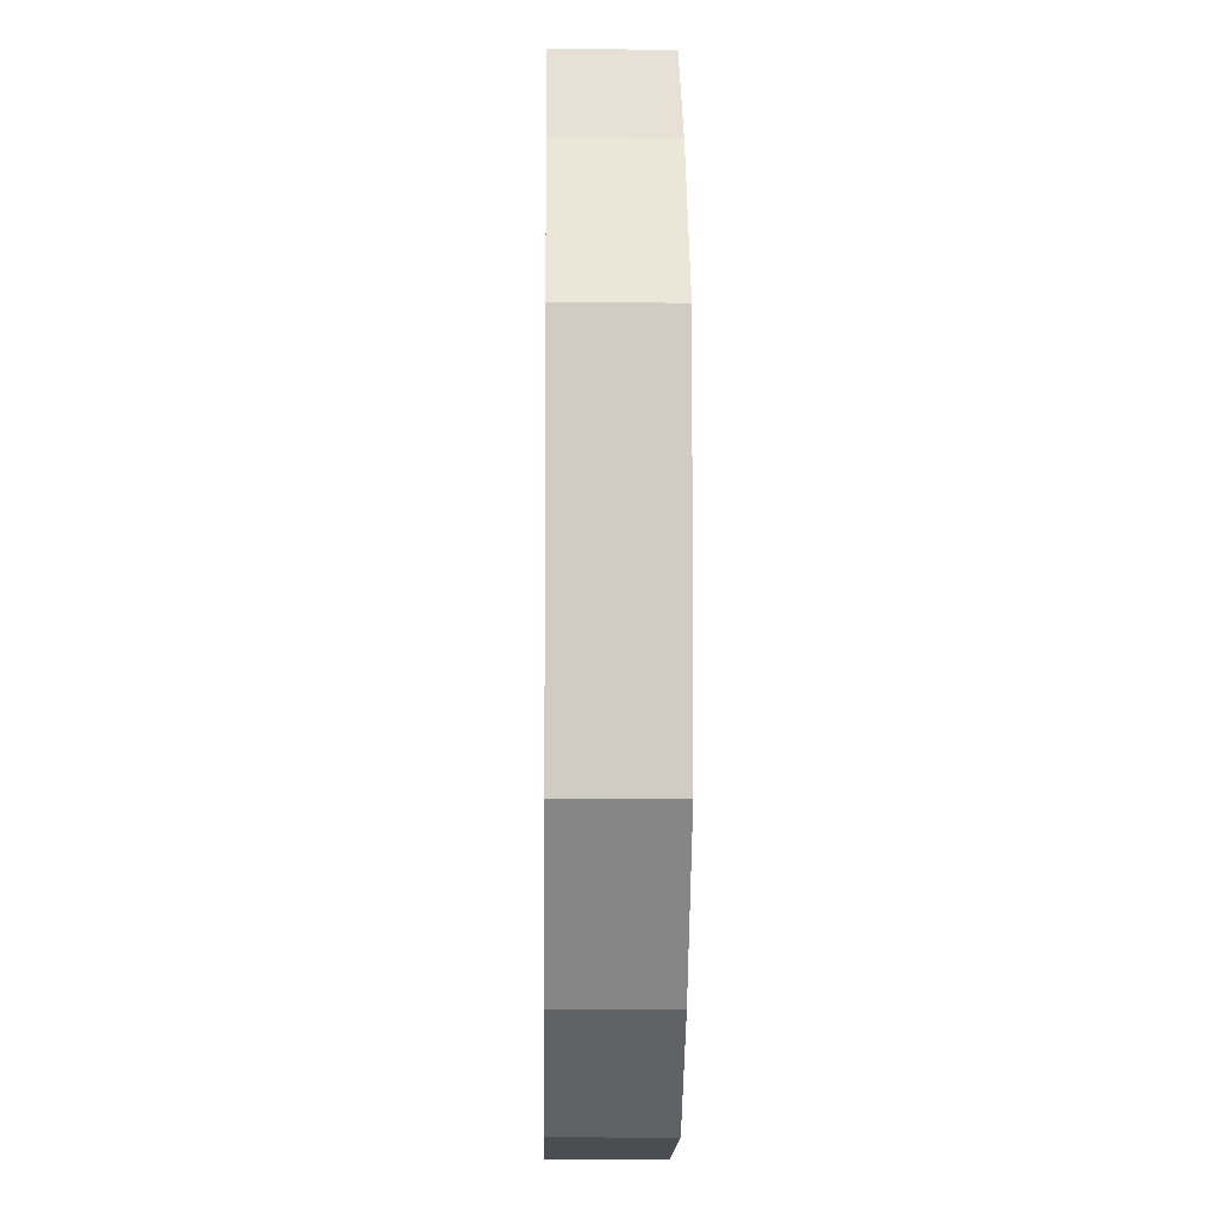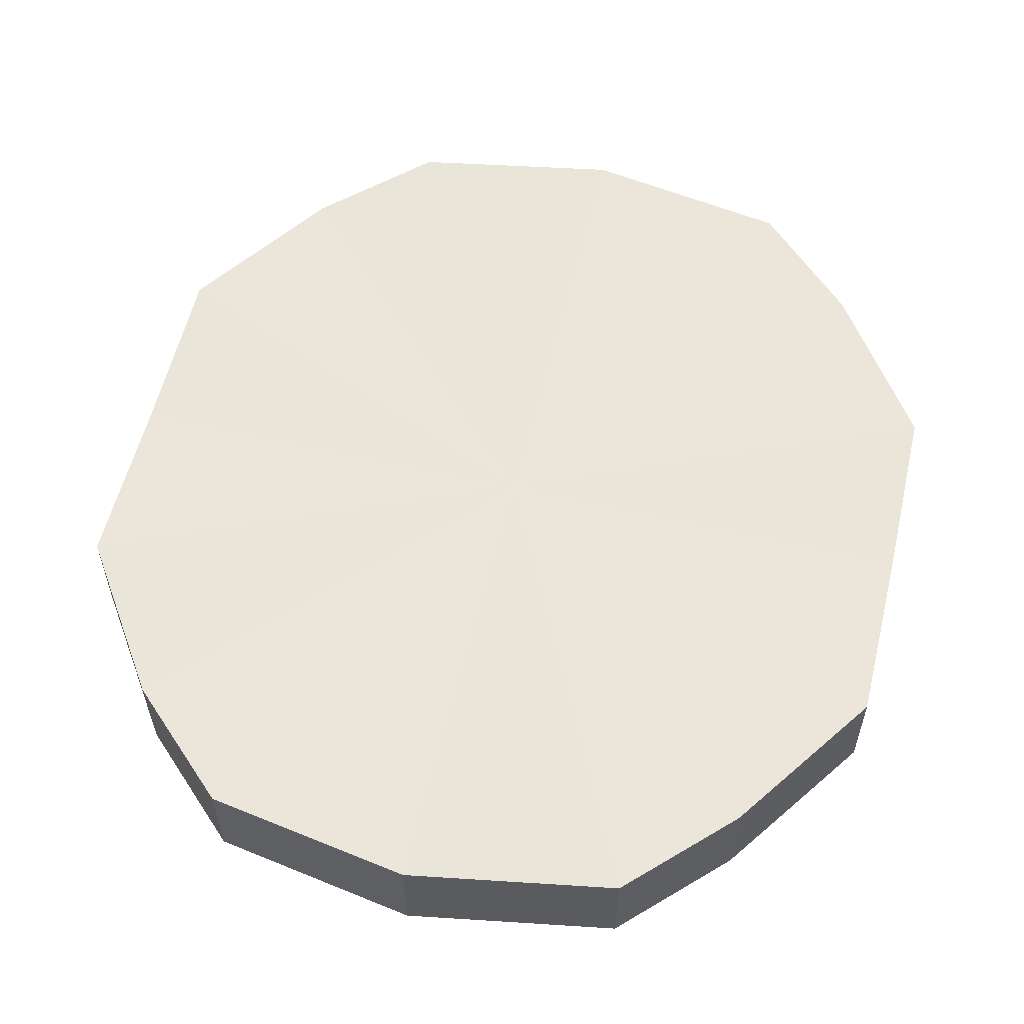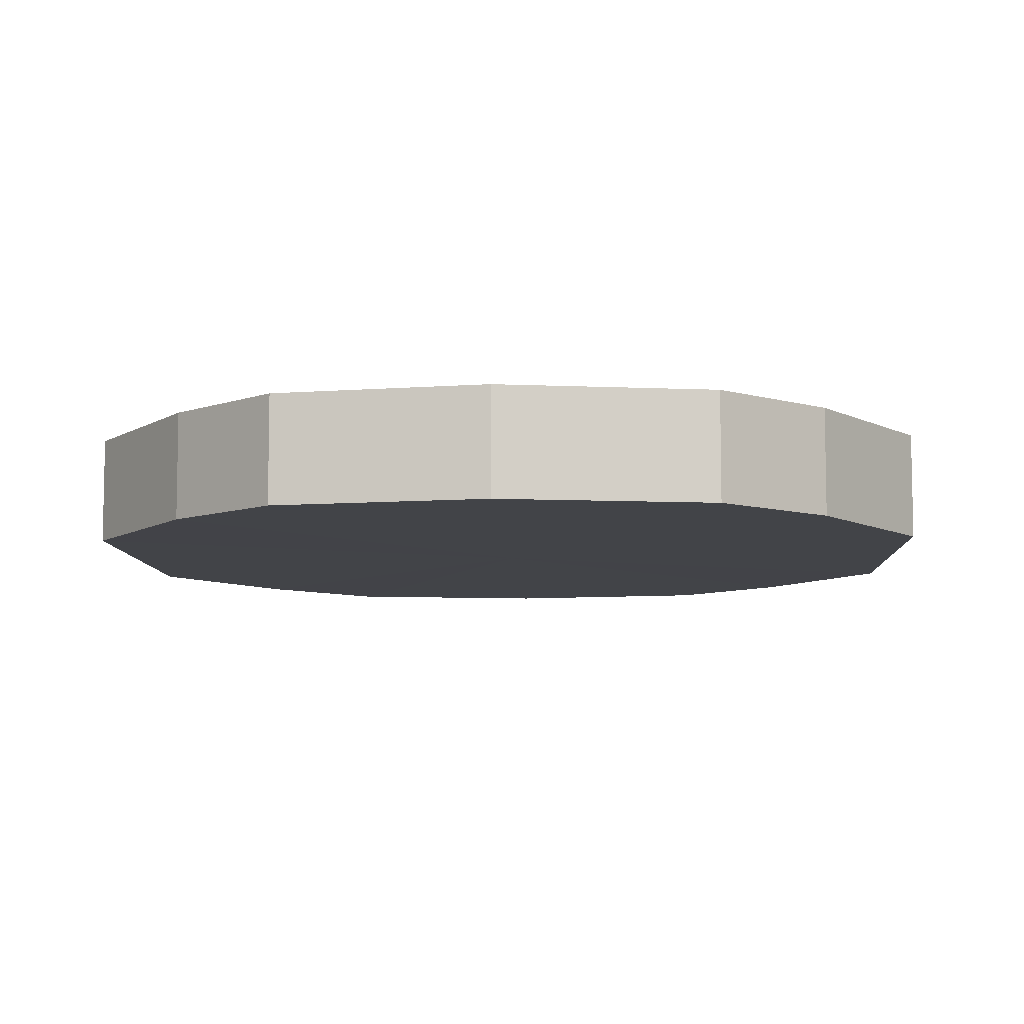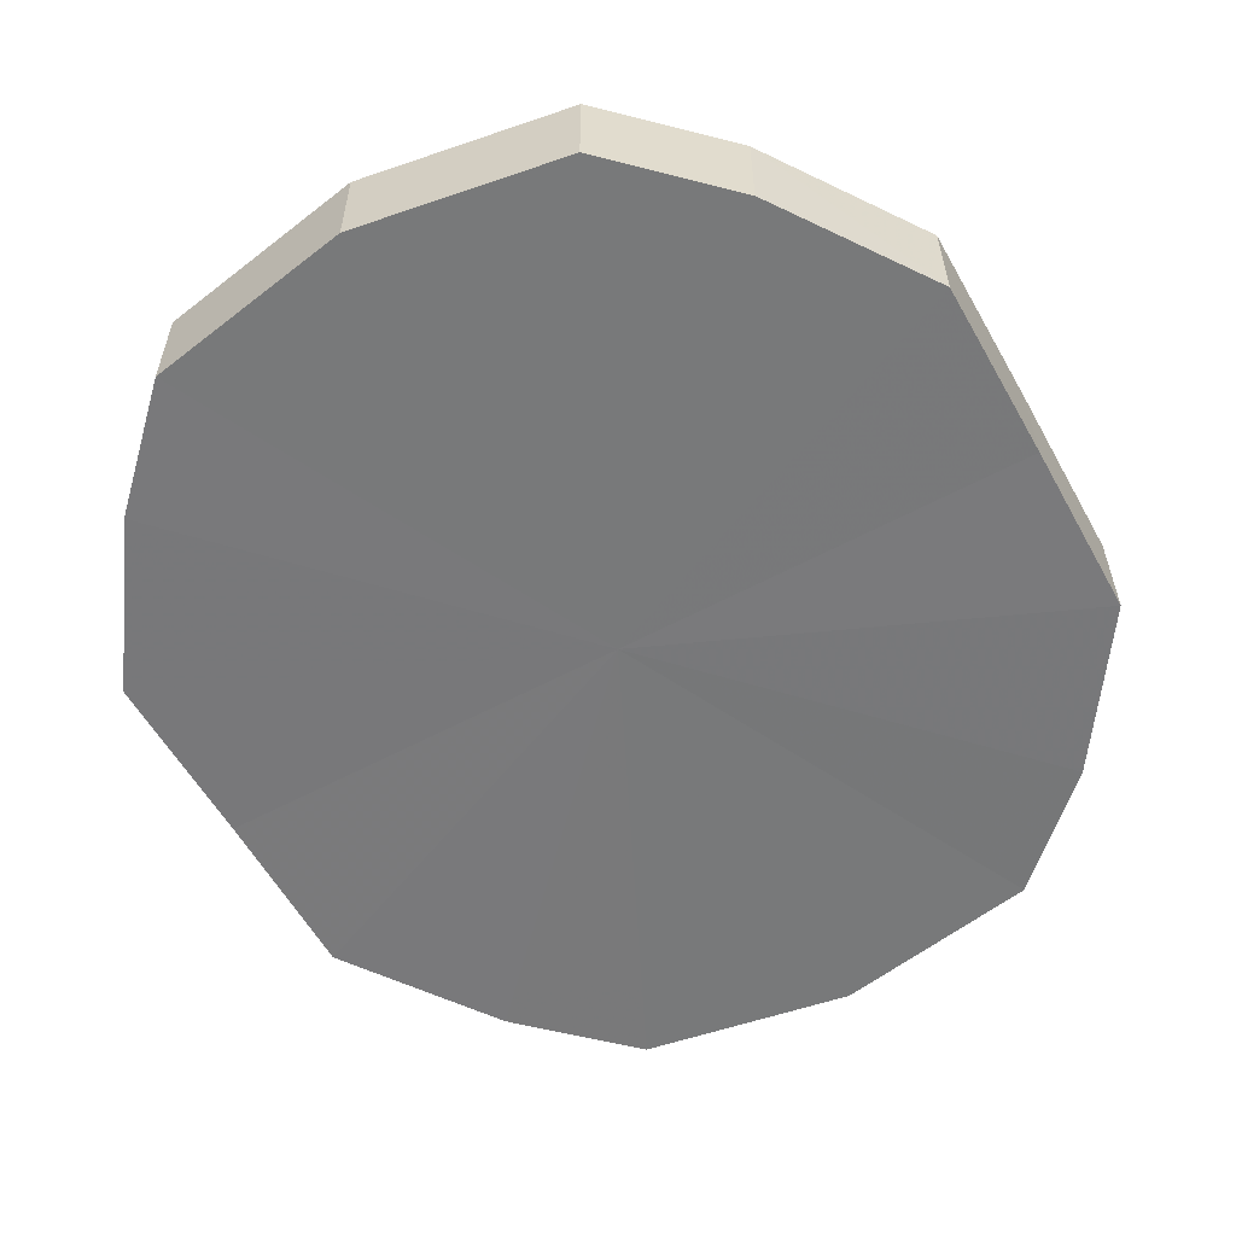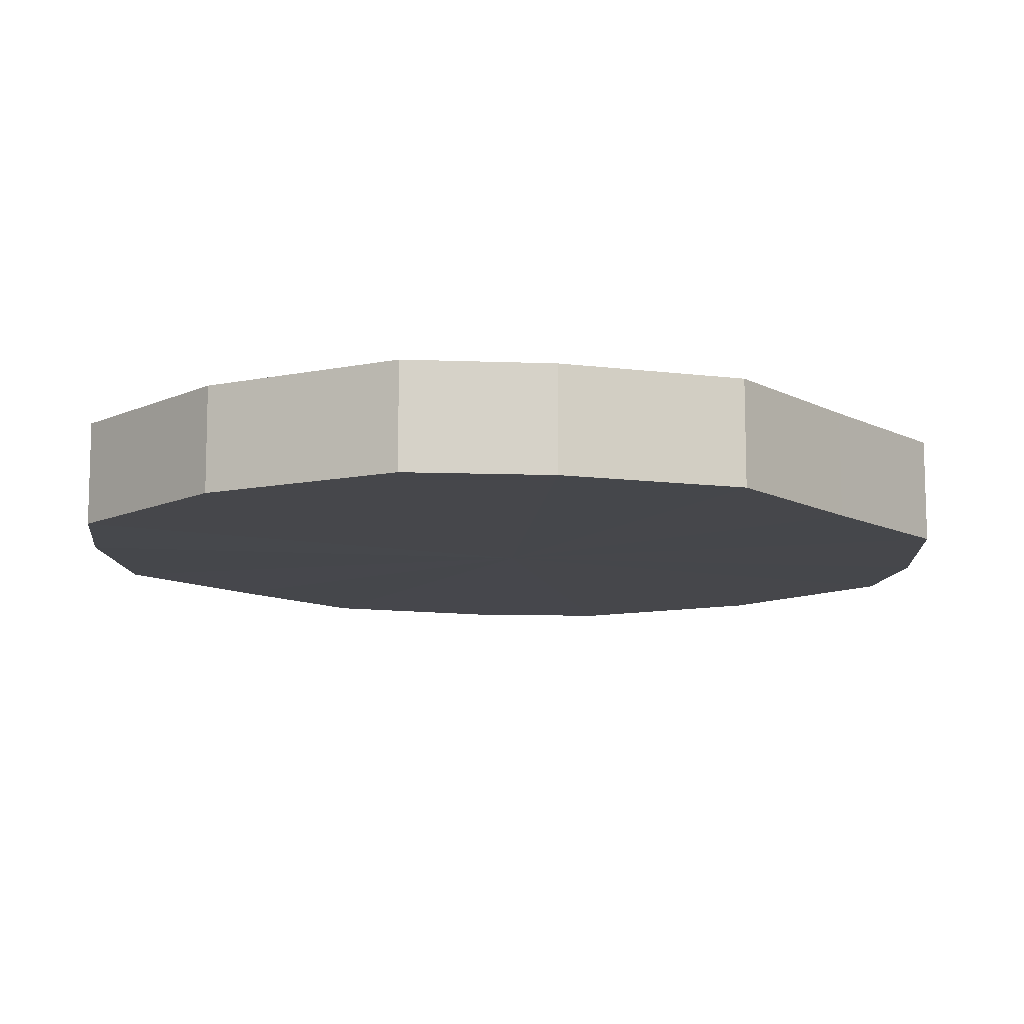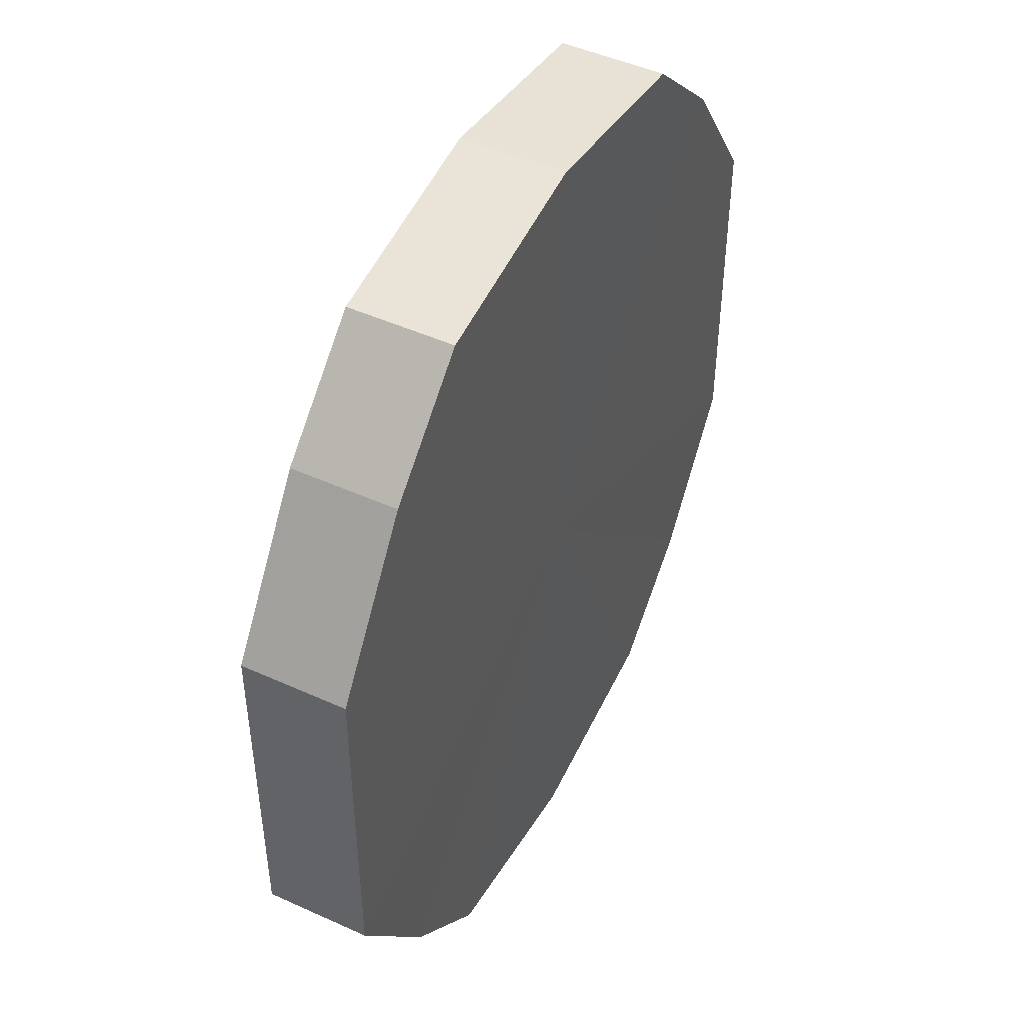
<metadata>
{"format":"obj","ext":"obj","renderer":"f3d","projection":"perspective","resolution":1024,"background":"white","views":[{"elev":-6.0,"azim":-91.0,"up":"+Z"},{"elev":57.6,"azim":-166.6,"up":"+Y"},{"elev":-7.8,"azim":-177.7,"up":"+Y"},{"elev":-57.7,"azim":-150.8,"up":"+Y"},{"elev":-10.7,"azim":-141.8,"up":"+Y"},{"elev":47.6,"azim":-62.8,"up":"+Z"}]}
</metadata>
<code>
o 2894
v 2211 1879 7.9
v 2211 1879 7.897
v 2211 1879 7.9
v 2211 1879 7.887
v 2211 1879 7.897
v 2211 1879 7.897
v 2211 1879 7.897
v 2211 1879 7.872
v 2211 1879 7.887
v 2211 1879 7.887
v 2211 1879 7.887
v 2211 1879 7.855
v 2211 1879 7.872
v 2211 1879 7.872
v 2211 1879 7.872
v 2211 1879 7.838
v 2211 1879 7.855
v 2211 1879 7.855
v 2211 1879 7.855
v 2211 1879 7.823
v 2211 1879 7.838
v 2211 1879 7.838
v 2211 1879 7.838
v 2211 1879 7.813
v 2211 1879 7.823
v 2211 1879 7.823
v 2211 1879 7.823
v 2211 1879 7.81
v 2211 1879 7.813
v 2211 1879 7.813
v 2211 1879 7.813
v 2211 1879 7.81
v 2211 1879 7.9
v 2211 1879 7.897
v 2211 1879 7.897
v 2211 1879 7.887
v 2211 1879 7.887
v 2211 1879 7.897
v 2211 1879 7.9
v 2211 1879 7.887
v 2211 1879 7.897
v 2211 1879 7.872
v 2211 1879 7.872
v 2211 1879 7.872
v 2211 1879 7.887
v 2211 1879 7.855
v 2211 1879 7.872
v 2211 1879 7.855
v 2211 1879 7.855
v 2211 1879 7.838
v 2211 1879 7.855
v 2211 1879 7.823
v 2211 1879 7.838
v 2211 1879 7.838
v 2211 1879 7.838
v 2211 1879 7.813
v 2211 1879 7.823
v 2211 1879 7.81
v 2211 1879 7.813
v 2211 1879 7.823
v 2211 1879 7.823
v 2211 1879 7.813
v 2211 1879 7.81
v 2211 1879 7.813
v 2211 1879 7.855
v 2211 1879 7.897
v 2211 1879 7.9
v 2211 1879 7.887
v 2211 1879 7.897
v 2211 1879 7.872
v 2211 1879 7.887
v 2211 1879 7.855
v 2211 1879 7.872
v 2211 1879 7.838
v 2211 1879 7.855
v 2211 1879 7.823
v 2211 1879 7.838
v 2211 1879 7.813
v 2211 1879 7.823
v 2211 1879 7.81
v 2211 1879 7.813
v 2211 1879 7.855
v 2211 1879 7.9
v 2211 1879 7.897
v 2211 1879 7.897
v 2211 1879 7.887
v 2211 1879 7.887
v 2211 1879 7.872
v 2211 1879 7.872
v 2211 1879 7.855
v 2211 1879 7.855
v 2211 1879 7.838
v 2211 1879 7.838
v 2211 1879 7.823
v 2211 1879 7.823
v 2211 1879 7.813
v 2211 1879 7.813
v 2211 1879 7.81
f 1 2 3
f 2 4 5
f 6 1 7
f 4 8 9
f 10 6 11
f 8 12 13
f 14 10 15
f 12 16 17
f 18 14 19
f 16 20 21
f 22 18 23
f 20 24 25
f 26 22 27
f 24 28 29
f 30 26 31
f 28 30 32
f 33 34 35
f 35 36 37
f 38 39 33
f 40 41 38
f 37 42 43
f 44 45 40
f 46 47 44
f 43 48 49
f 50 51 46
f 52 53 50
f 49 54 55
f 56 57 52
f 58 59 56
f 55 60 61
f 62 63 58
f 61 64 62
f 65 66 67
f 65 68 66
f 65 67 69
f 65 70 68
f 65 69 71
f 65 72 70
f 65 71 73
f 65 74 72
f 65 73 75
f 65 76 74
f 65 75 77
f 65 78 76
f 65 77 79
f 65 80 78
f 65 79 81
f 65 81 80
f 82 83 84
f 82 85 83
f 82 84 86
f 82 87 85
f 82 86 88
f 82 89 87
f 82 88 90
f 82 91 89
f 82 90 92
f 82 93 91
f 82 92 94
f 82 95 93
f 82 94 96
f 82 97 95
f 82 96 98
f 82 98 97

</code>
